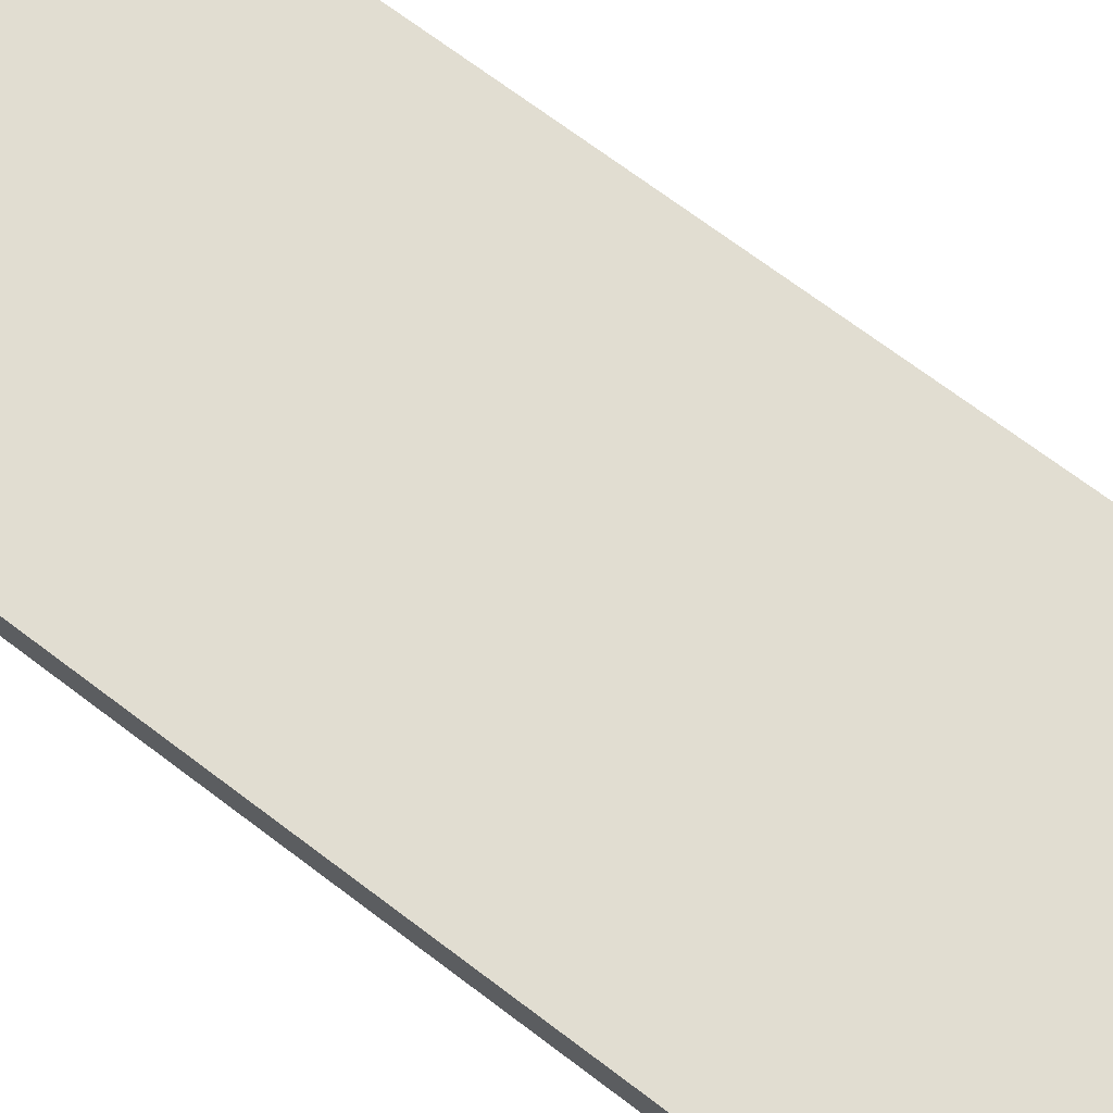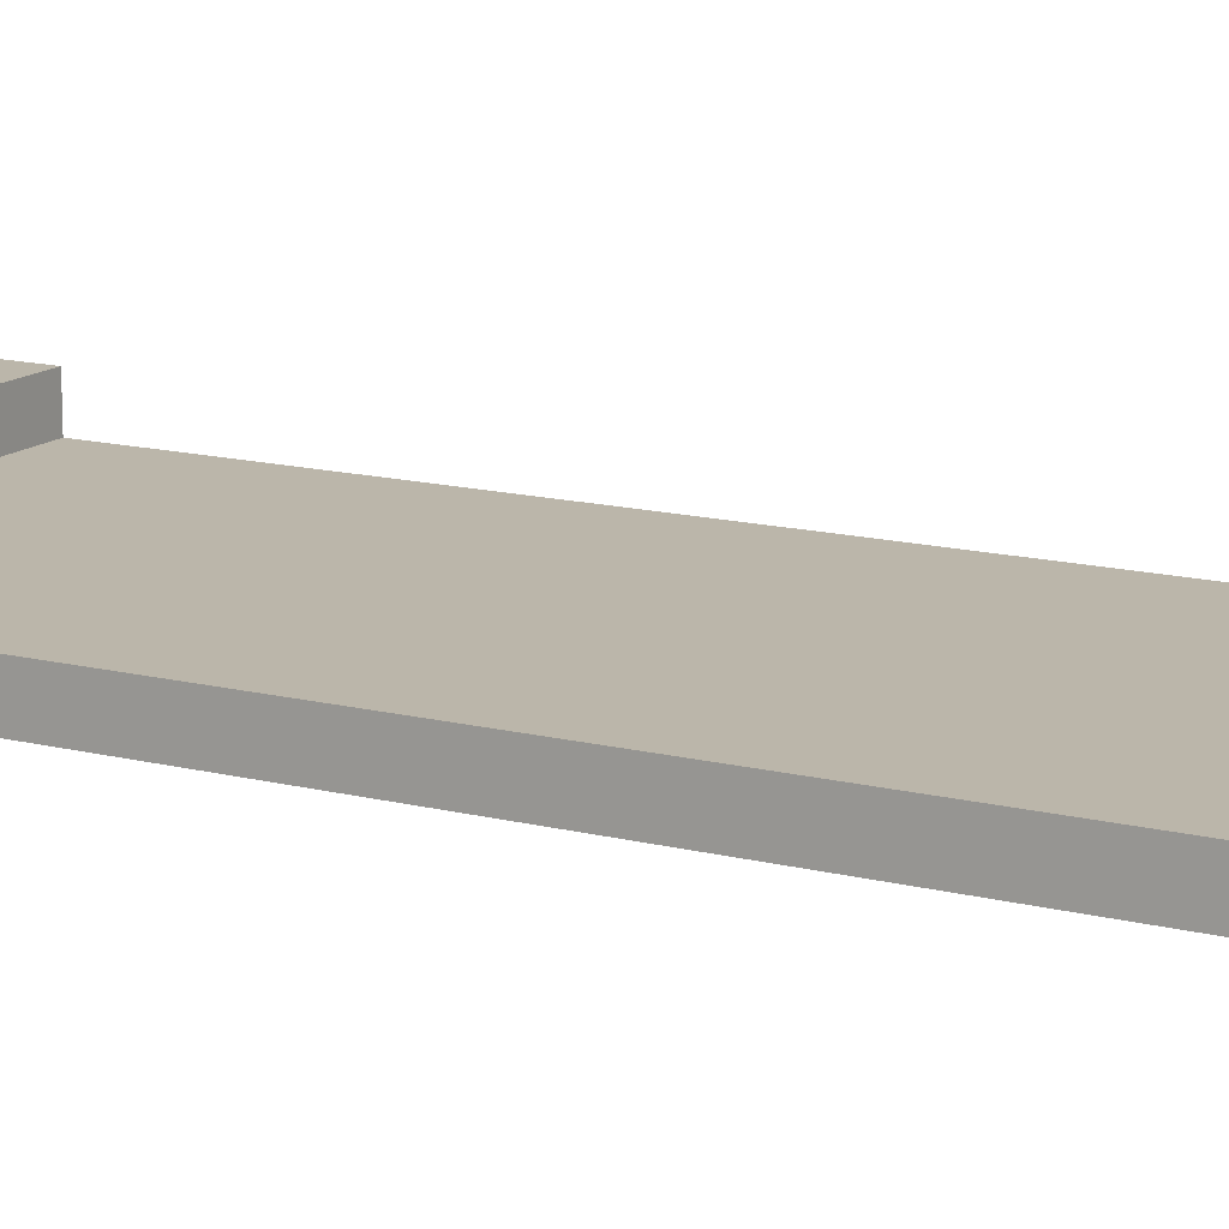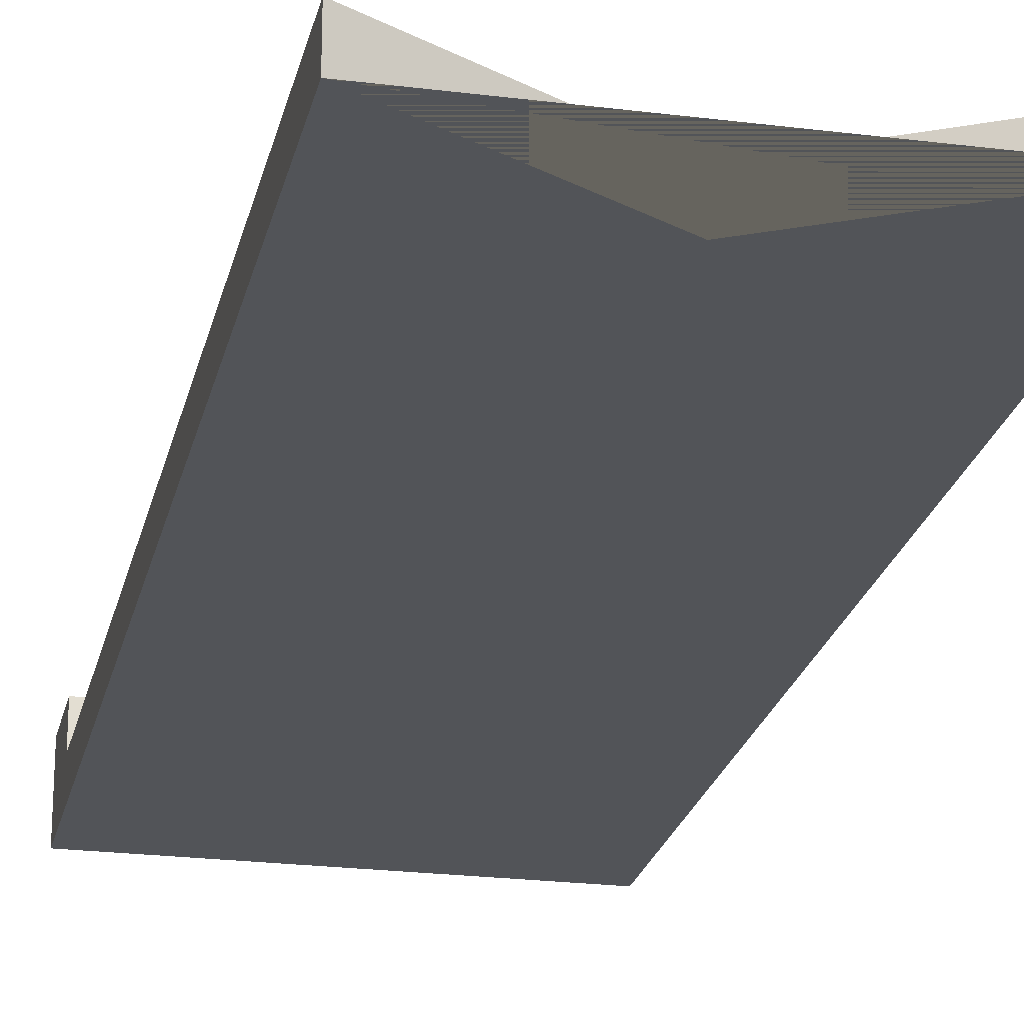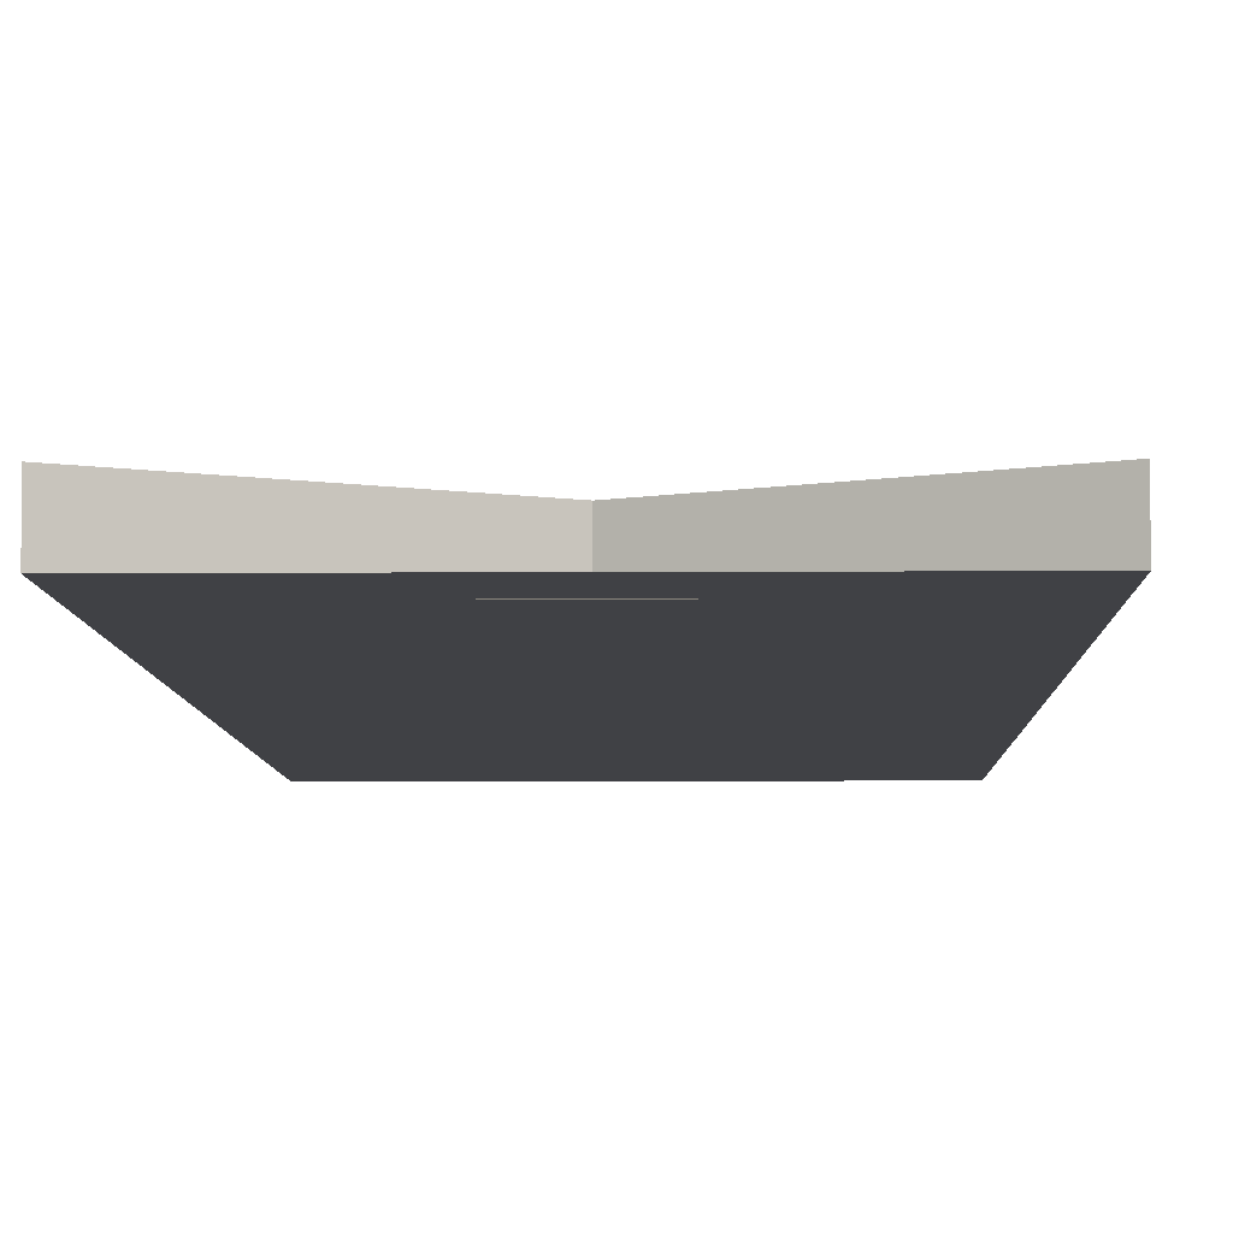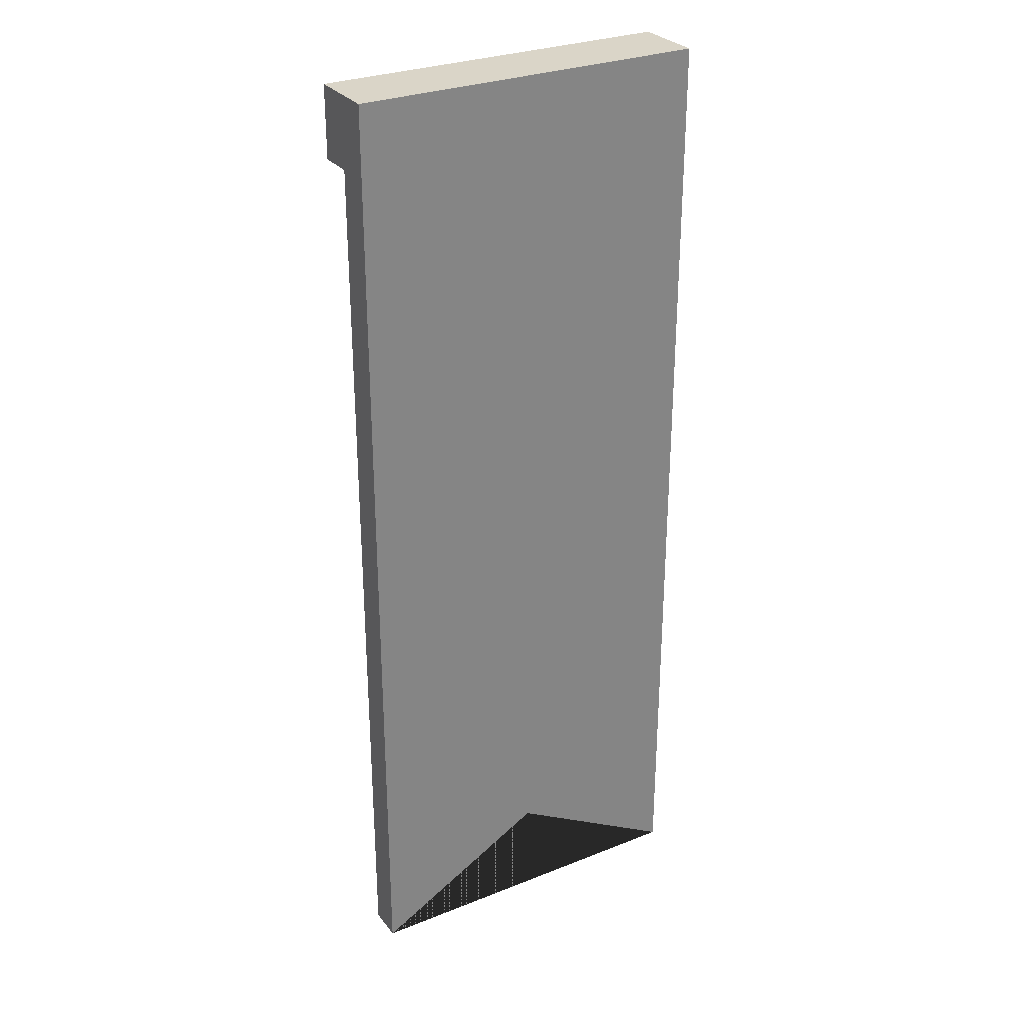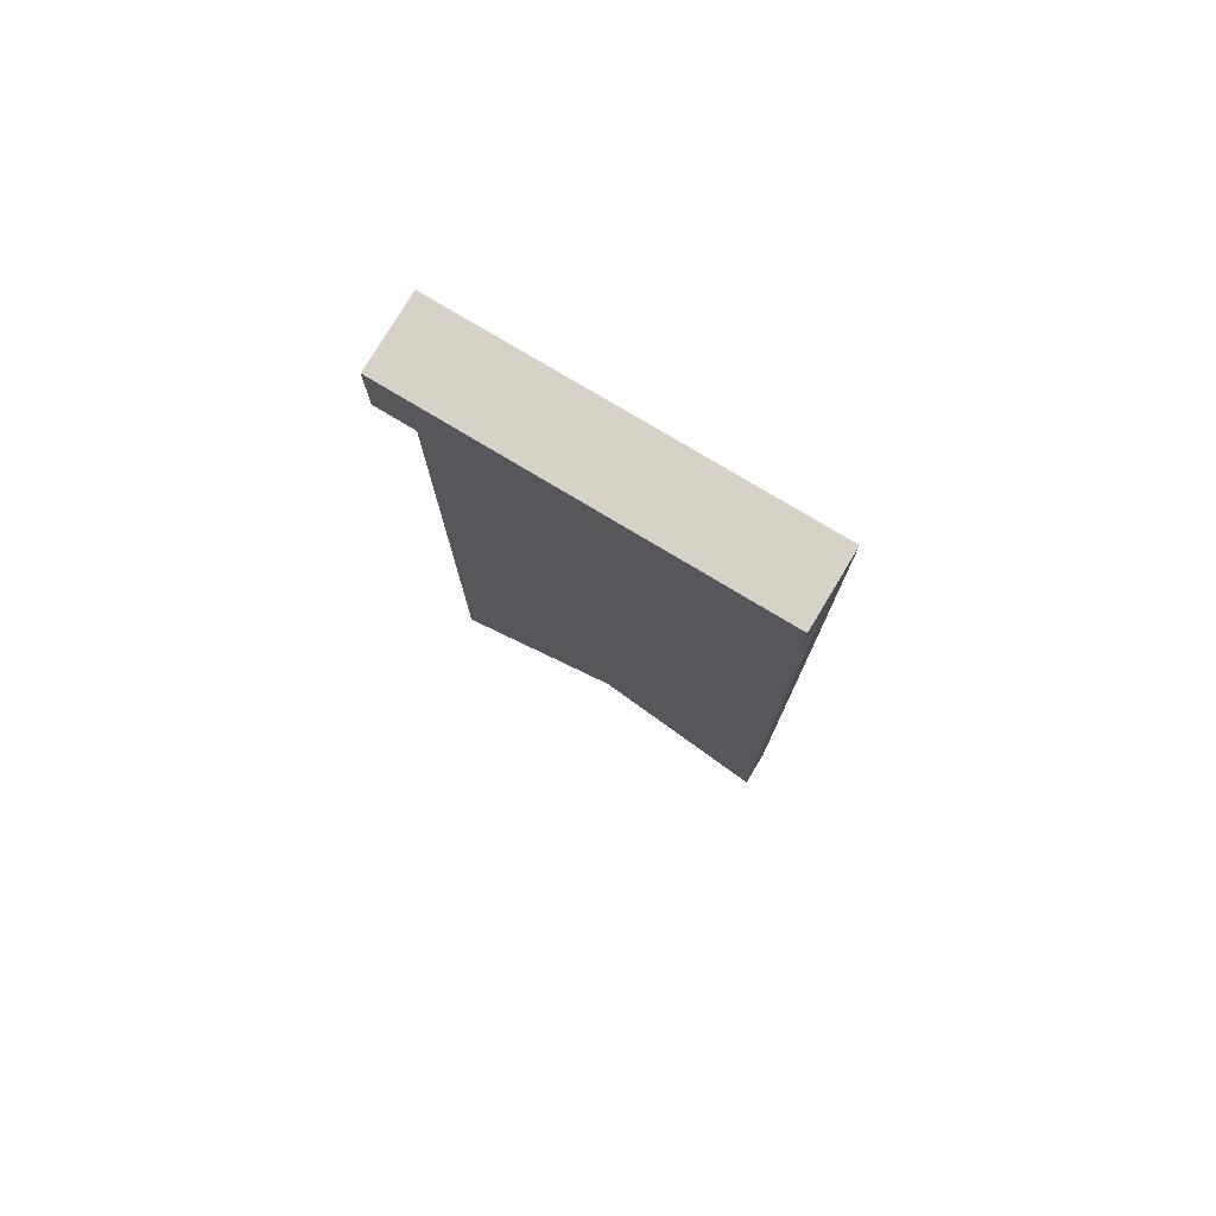
<metadata>
{"format":"obj","ext":"obj","renderer":"f3d","projection":"perspective","resolution":1024,"background":"white","views":[{"elev":68.7,"azim":-52.6,"up":"+Z"},{"elev":14.1,"azim":-60.7,"up":"+Z"},{"elev":-22.9,"azim":-12.2,"up":"+Z"},{"elev":-5.9,"azim":1.2,"up":"+Z"},{"elev":29.3,"azim":149.6,"up":"+Y"},{"elev":77.7,"azim":31.0,"up":"+Y"}]}
</metadata>
<code>
o Mesh1_Banner_Model
v -0.5 0.005255 0.0038
v -0.5 2.505 0.0038
v -0.5 2.705 0.0038
v 0.5 2.705 0.0038
v 0.5 2.505 0.0038
v 0.5 0.005255 0.0038
v 0 0.2877 0.0038
v -0.5 0.005255 0.1038
v -0.5 2.505 0.1038
v 0 0.2877 0.1038
v -0.3253 0.3046 0.1038
v -0.3253 2.331 0.1038
v 0 0.4883 0.1038
v 0.3253 0.3046 0.1038
v 0.3253 2.331 0.1038
v 0.5 0.005255 0.1038
v 0.5 2.505 0.1038
v 0.5 2.705 0.2038
v 0.5 2.505 0.2038
v -0.5 2.705 0.2038
v -0.5 2.505 0.2038
f 1 2 3 4 5 6 7
f 2 1 8 9
f 10 8 1 7
f 11 8 10
f 8 11 9
f 9 11 12
f 13 11 14
f 11 10 14
f 16 14 10
f 14 16 17
f 6 5 17 16
f 9 12 17
f 15 17 12
f 14 17 15
f 16 10 7 6
f 13 14 15 12 11
f 17 5 4 18 19
f 4 3 20 18
f 2 9 21 20 3
f 9 17 19 21
f 21 19 18 20

</code>
